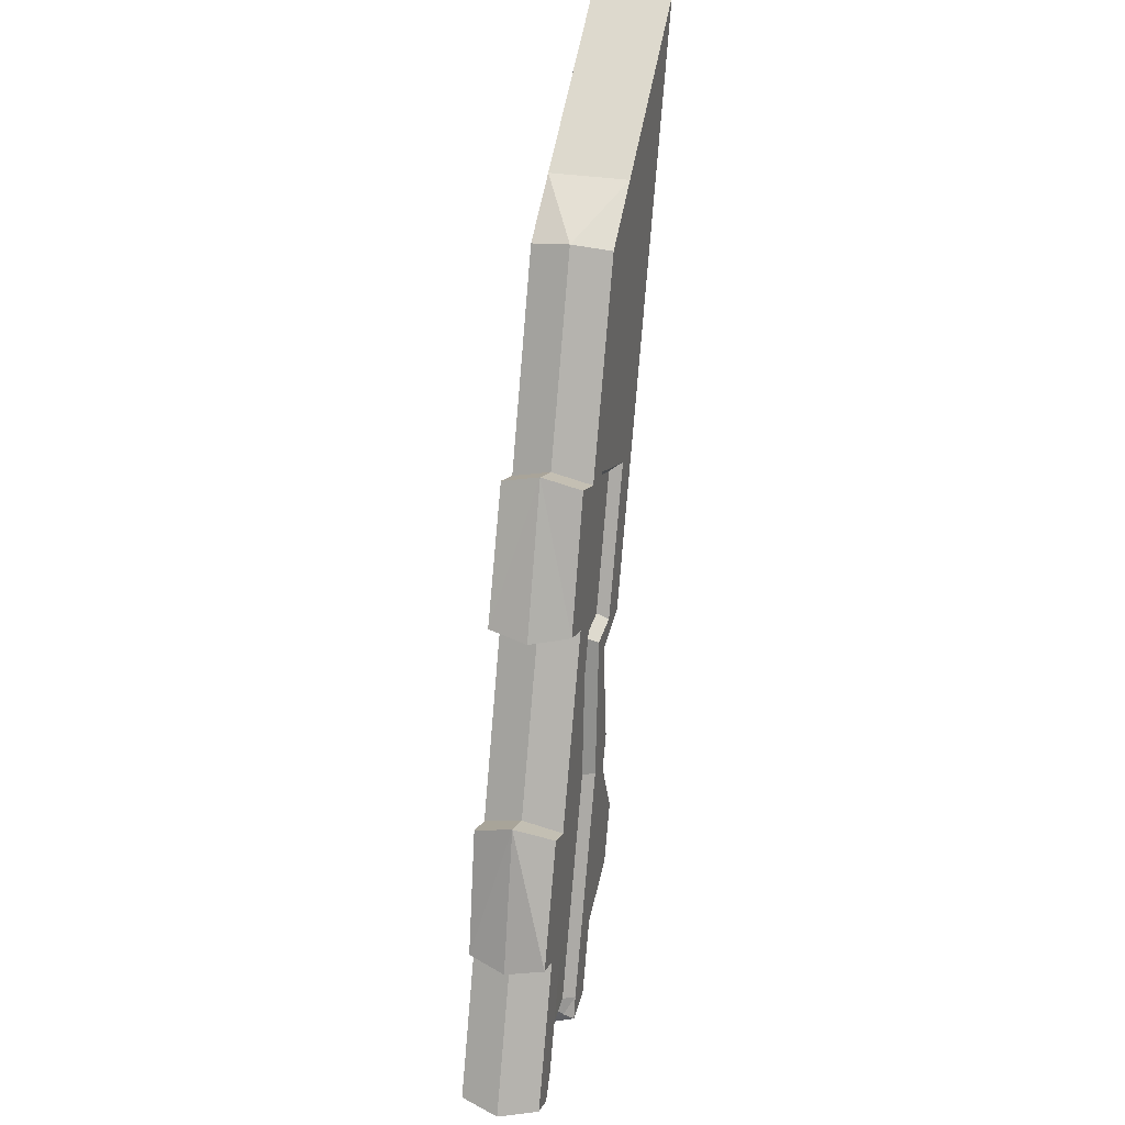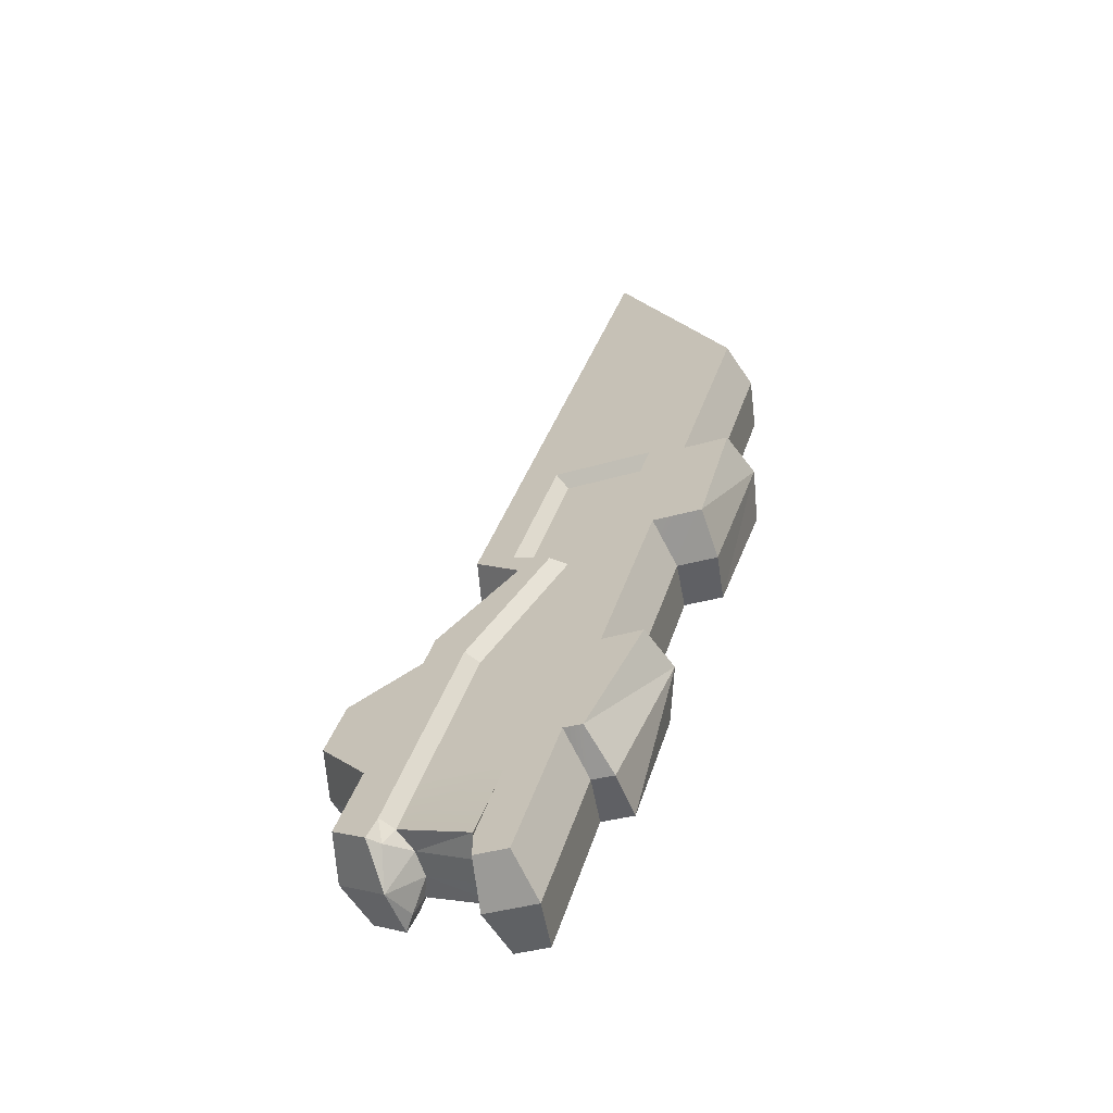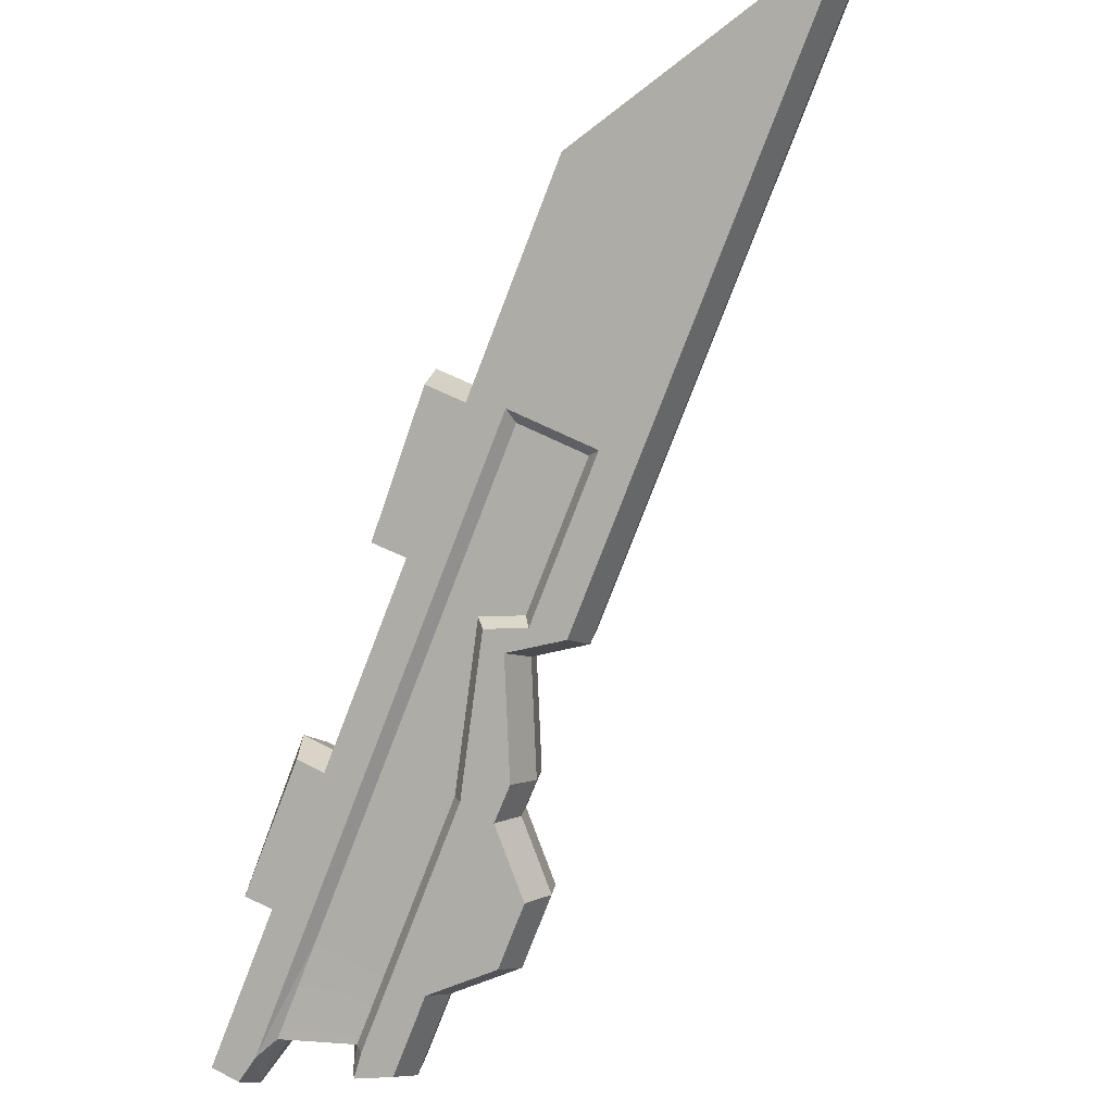
<metadata>
{"format":"obj","ext":"obj","renderer":"f3d","projection":"perspective","resolution":1024,"background":"white","views":[{"elev":-28.8,"azim":82.4,"up":"+Y"},{"elev":27.5,"azim":-26.4,"up":"+Z"},{"elev":-77.2,"azim":119.8,"up":"+Z"}]}
</metadata>
<code>
g mazeKey01
v 0.1811 0.3199 0.03987
v 0.1433 0.3507 0.02174
v 0.402 0.6088 0.03569
v 0.4125 0.6812 0.02174
v 0.01322 0.1138 0.03987
v -0.0246 0.1446 0.02174
v -0.1737 -0.03838 0.02174
v -0.1405 -0.0748 0.03987
v -0.1549 -0.119 0.04608
v 0.2774 0.2415 0.08606
v 0.1095 0.03542 0.08606
v 0.3672 0.3695 0.08189
v 0.3151 0.2107 0.1042
v 0.1385 -0.006253 0.1042
v 0.002965 -0.1726 0.1042
v 0.1817 -0.04222 0.1251
v 0.04941 -0.2125 0.127
v -0.04419 -0.1532 0.08606
v -0.1908 -0.4104 0.1042
v -0.2196 -0.3686 0.08606
v -0.3169 -0.5652 0.1042
v -0.1523 -0.4417 0.1226
v -0.2998 -0.5809 0.1128
v -0.364 -0.5458 0.08606
v 0.3504 0.2539 0.1042
v -0.4784 -0.6863 0.08606
v -0.4649 -0.7468 0.1042
v -0.498 -0.7245 0.08937
v -0.4671 -0.7496 0.1042
v -0.5526 -0.5753 0.03859
v -0.5701 -0.525 0.02174
v -0.5262 -0.5483 0.03987
v -0.5398 -0.4878 0.02174
v -0.4603 -0.4674 0.03987
v -0.4944 -0.4321 0.02174
v -0.3365 -0.2384 0.02179
v -0.2951 -0.2647 0.03987
v -0.4407 -0.2532 -0.004814
v -0.501 -0.3271 -0.004814
v -0.3024 -0.1949 0.02138
v -0.1169 -0.1286 0.0593
v -0.2813 -0.2783 0.02868
v -0.2253 -0.3639 0.06497
v -0.4453 -0.4796 0.02868
v -0.3697 -0.5412 0.06497
v -0.5117 -0.5611 0.02868
v -0.4653 -0.6565 0.06748
v -0.09522 -0.1362 0.04896
v -0.04985 -0.1486 0.06497
v 0.09485 0.029 0.06497
v -0.1198 -0.08007 0.02868
v 0.01922 0.09061 0.02868
v 0.4493 0.714 -0.04018
v 0.4125 0.6812 0.02174
v 0.1494 0.3457 -0.04018
v 0.1433 0.3507 0.02174
v -0.0185 0.1397 -0.04018
v -0.0246 0.1446 0.02174
v -0.1737 -0.03838 0.02174
v -0.1721 -0.04897 -0.04018
v -0.5453 -0.6053 -0.0171
v -0.5692 -0.5363 -0.04018
v -0.5526 -0.5753 0.03859
v -0.5701 -0.525 0.02174
v -0.5692 -0.5363 -0.04018
v -0.5337 -0.4928 -0.04018
v -0.5701 -0.525 0.02174
v -0.5398 -0.4878 0.02174
v -0.492 -0.4416 -0.04018
v -0.4944 -0.4321 0.02174
v -0.1721 -0.04897 -0.04018
v -0.1737 -0.03838 0.02174
v -0.1543 -0.1254 -0.0171
v -0.1549 -0.119 0.04608
v -0.2789 -0.6168 0.06241
v -0.2994 -0.5984 0.05218
v -0.2998 -0.5809 0.1128
v -0.3169 -0.5652 0.1042
v -0.1171 -0.452 0.07035
v -0.1523 -0.4417 0.1226
v -0.155 -0.4211 0.05218
v -0.1908 -0.4104 0.1042
v 0.05859 -0.239 0.07099
v 0.02039 -0.2058 0.05218
v 0.04941 -0.2125 0.127
v 0.002965 -0.1726 0.1042
v 0.2173 -0.05313 0.07309
v 0.1817 -0.04222 0.1251
v 0.1741 -0.01719 0.05218
v 0.1385 -0.006253 0.1042
v -0.4309 -0.2536 -0.06674
v -0.3268 -0.2389 -0.04018
v -0.4407 -0.2532 -0.004814
v -0.3365 -0.2384 0.02179
v -0.4309 -0.2536 -0.06674
v -0.4407 -0.2532 -0.004814
v -0.4986 -0.3366 -0.06674
v -0.501 -0.3271 -0.004814
v -0.4986 -0.3366 -0.06674
v -0.501 -0.3271 -0.004814
v -0.492 -0.4416 -0.04018
v -0.4944 -0.4321 0.02174
v -0.5353 -0.5785 0.02784
v -0.5117 -0.5611 0.02868
v -0.4979 -0.579 0.007721
v -0.2945 -0.1975 -0.04057
v -0.1543 -0.1254 -0.0171
v -0.3024 -0.1949 0.02138
v -0.1549 -0.119 0.04608
v -0.4493 -0.7824 0.05218
v -0.4975 -0.7432 0.02909
v -0.4671 -0.7496 0.1042
v -0.4975 -0.7432 0.02909
v -0.498 -0.7245 0.08937
v -0.4671 -0.7496 0.1042
v -0.4493 -0.7824 0.05218
v -0.4671 -0.7496 0.1042
v -0.4381 -0.7686 0.05218
v -0.4649 -0.7468 0.1042
v -0.2994 -0.5984 0.05218
v -0.3169 -0.5652 0.1042
v -0.155 -0.4211 0.05218
v -0.1908 -0.4104 0.1042
v 0.02039 -0.2058 0.05218
v 0.002965 -0.1726 0.1042
v 0.3419 0.1889 0.05218
v 0.1741 -0.01719 0.05218
v 0.3151 0.2107 0.1042
v 0.1385 -0.006253 0.1042
v 0.3504 0.2539 0.1042
v 0.3797 0.2353 0.05218
v -0.2945 -0.1975 -0.04057
v -0.3024 -0.1949 0.02138
v -0.3268 -0.2389 -0.04018
v -0.3365 -0.2384 0.02179
v -0.4632 -0.6637 0.03665
v -0.4979 -0.579 0.007721
v -0.4653 -0.6565 0.06748
v -0.4979 -0.579 0.007721
v -0.5117 -0.5611 0.02868
v -0.4653 -0.6565 0.06748
v -0.4632 -0.6637 0.03665
v -0.4653 -0.6565 0.06748
v -0.4975 -0.7432 0.02909
v -0.5526 -0.5753 0.03859
v -0.5262 -0.5483 0.03987
v -0.5353 -0.5785 0.02784
v -0.5262 -0.5483 0.03987
v -0.5117 -0.5611 0.02868
v -0.5353 -0.5785 0.02784
v -0.2951 -0.2647 0.03987
v -0.2813 -0.2783 0.02868
v -0.4603 -0.4674 0.03987
v -0.4453 -0.4796 0.02868
v -0.5262 -0.5483 0.03987
v -0.364 -0.5458 0.08606
v -0.3697 -0.5412 0.06497
v -0.2196 -0.3686 0.08606
v -0.2253 -0.3639 0.06497
v -0.4784 -0.6863 0.08606
v -0.04419 -0.1532 0.08606
v -0.04985 -0.1486 0.06497
v 0.09485 0.029 0.06497
v 0.1095 0.03542 0.08606
v 0.01322 0.1138 0.03987
v 0.01922 0.09061 0.02868
v -0.1405 -0.0748 0.03987
v -0.1198 -0.08007 0.02868
v -0.1405 -0.0748 0.03987
v -0.1198 -0.08007 0.02868
v -0.1169 -0.1286 0.0593
v -0.09522 -0.1362 0.04896
v 0.1095 0.03542 0.08606
v 0.09485 0.029 0.06497
v 0.01322 0.1138 0.03987
v 0.01922 0.09061 0.02868
v -0.4784 -0.6863 0.08606
v -0.4653 -0.6565 0.06748
v -0.3697 -0.5412 0.06497
v -0.4453 -0.4796 0.02868
v -0.5117 -0.5611 0.02868
v -0.5262 -0.5483 0.03987
v -0.498 -0.7245 0.08937
v -0.4975 -0.7432 0.02909
v -0.4784 -0.6863 0.08606
v -0.4975 -0.7432 0.02909
v -0.4653 -0.6565 0.06748
v -0.4784 -0.6863 0.08606
v -0.5453 -0.6053 -0.0171
v -0.5526 -0.5753 0.03859
v -0.5353 -0.5785 0.02784
v -0.2951 -0.2647 0.03987
v -0.1169 -0.1286 0.0593
v -0.2813 -0.2783 0.02868
v -0.09522 -0.1362 0.04896
v 0.4454 0.6544 -0.0922
v 0.1761 0.3239 -0.0922
v 0.4348 0.5821 -0.07825
v 0.2139 0.2931 -0.07407
v 0.04607 0.08707 -0.07407
v 0.008262 0.1179 -0.0922
v -0.1408 -0.06514 -0.0922
v -0.1076 -0.1016 -0.07407
v -0.122 -0.1457 -0.06784
v 0.3102 0.2147 -0.02788
v 0.1423 0.008658 -0.02788
v 0.4 0.3428 -0.03205
v 0.348 0.1839 -0.009746
v 0.1713 -0.03301 -0.009746
v 0.0358 -0.1993 -0.009746
v 0.2145 -0.06898 0.01117
v 0.07233 -0.2312 0.008269
v -0.01133 -0.18 -0.02788
v -0.1579 -0.4371 -0.009746
v -0.1867 -0.3953 -0.02788
v -0.2841 -0.592 -0.009746
v -0.1276 -0.4619 0.004822
v -0.2546 -0.6178 0.004799
v -0.3311 -0.5726 -0.02788
v 0.3832 0.2271 -0.009746
v -0.4456 -0.713 -0.02788
v -0.432 -0.7736 -0.009746
v -0.4652 -0.7512 -0.02457
v -0.4343 -0.7764 -0.009746
v -0.5069 -0.5146 -0.0922
v -0.5372 -0.5518 -0.0922
v -0.4934 -0.5751 -0.07407
v -0.5198 -0.6021 -0.07535
v -0.4274 -0.4941 -0.07407
v -0.4615 -0.4588 -0.0922
v -0.3036 -0.2651 -0.09215
v -0.2623 -0.2914 -0.07407
v -0.4079 -0.2799 -0.1188
v -0.4681 -0.3539 -0.1188
v -0.2696 -0.2217 -0.09256
v -0.08401 -0.1554 -0.05461
v -0.2577 -0.2975 -0.05297
v -0.4217 -0.4988 -0.05297
v -0.2017 -0.3831 -0.01669
v -0.3461 -0.5604 -0.01669
v -0.4881 -0.5803 -0.05297
v -0.4402 -0.6769 -0.01947
v -0.07168 -0.1554 -0.03267
v -0.02631 -0.1678 -0.01669
v 0.1184 0.009845 -0.01669
v -0.09629 -0.09925 -0.05297
v 0.04276 0.07143 -0.05297
v 0.4493 0.714 -0.04018
v 0.1494 0.3457 -0.04018
v 0.4454 0.6544 -0.0922
v 0.1761 0.3239 -0.0922
v -0.0185 0.1397 -0.04018
v 0.008262 0.1179 -0.0922
v -0.1408 -0.06514 -0.0922
v -0.1721 -0.04897 -0.04018
v -0.5372 -0.5518 -0.0922
v -0.5692 -0.5363 -0.04018
v -0.5198 -0.6021 -0.07535
v -0.5453 -0.6053 -0.0171
v -0.5069 -0.5146 -0.0922
v -0.5337 -0.4928 -0.04018
v -0.5372 -0.5518 -0.0922
v -0.5692 -0.5363 -0.04018
v -0.492 -0.4416 -0.04018
v -0.4615 -0.4588 -0.0922
v -0.1721 -0.04897 -0.04018
v -0.1543 -0.1254 -0.0171
v -0.1408 -0.06514 -0.0922
v -0.122 -0.1457 -0.06784
v -0.2841 -0.592 -0.009746
v -0.2994 -0.5984 0.05218
v -0.2546 -0.6178 0.004799
v -0.2994 -0.5984 0.05218
v -0.2789 -0.6168 0.06241
v -0.2546 -0.6178 0.004799
v -0.1171 -0.452 0.07035
v -0.155 -0.4211 0.05218
v -0.1276 -0.4619 0.004822
v -0.1579 -0.4371 -0.009746
v 0.0358 -0.1993 -0.009746
v 0.02039 -0.2058 0.05218
v 0.07233 -0.2312 0.008269
v 0.05859 -0.239 0.07099
v 0.2173 -0.05313 0.07309
v 0.1741 -0.01719 0.05218
v 0.2145 -0.06898 0.01117
v 0.1713 -0.03301 -0.009746
v -0.3036 -0.2651 -0.09215
v -0.3268 -0.2389 -0.04018
v -0.4079 -0.2799 -0.1188
v -0.4309 -0.2536 -0.06674
v -0.4309 -0.2536 -0.06674
v -0.4986 -0.3366 -0.06674
v -0.4079 -0.2799 -0.1188
v -0.4681 -0.3539 -0.1188
v -0.4986 -0.3366 -0.06674
v -0.492 -0.4416 -0.04018
v -0.4681 -0.3539 -0.1188
v -0.4615 -0.4588 -0.0922
v -0.4891 -0.5861 -0.02274
v -0.4881 -0.5803 -0.05297
v -0.5108 -0.5985 -0.05713
v -0.122 -0.1457 -0.06784
v -0.1543 -0.1254 -0.0171
v -0.2696 -0.2217 -0.09256
v -0.2945 -0.1975 -0.04057
v -0.4652 -0.7512 -0.02457
v -0.4975 -0.7432 0.02909
v -0.4343 -0.7764 -0.009746
v -0.4975 -0.7432 0.02909
v -0.4493 -0.7824 0.05218
v -0.4343 -0.7764 -0.009746
v -0.4493 -0.7824 0.05218
v -0.4381 -0.7686 0.05218
v -0.4343 -0.7764 -0.009746
v -0.432 -0.7736 -0.009746
v -0.2994 -0.5984 0.05218
v -0.2841 -0.592 -0.009746
v -0.155 -0.4211 0.05218
v 0.02039 -0.2058 0.05218
v -0.1579 -0.4371 -0.009746
v 0.0358 -0.1993 -0.009746
v 0.1713 -0.03301 -0.009746
v 0.1741 -0.01719 0.05218
v 0.348 0.1839 -0.009746
v 0.3419 0.1889 0.05218
v 0.3832 0.2271 -0.009746
v 0.3797 0.2353 0.05218
v -0.2945 -0.1975 -0.04057
v -0.3268 -0.2389 -0.04018
v -0.2696 -0.2217 -0.09256
v -0.3036 -0.2651 -0.09215
v -0.4881 -0.5803 -0.05297
v -0.4891 -0.5861 -0.02274
v -0.4402 -0.6769 -0.01947
v -0.4891 -0.5861 -0.02274
v -0.4549 -0.6705 0.007881
v -0.4402 -0.6769 -0.01947
v -0.4402 -0.6769 -0.01947
v -0.4549 -0.6705 0.007881
v -0.4975 -0.7432 0.02909
v -0.4881 -0.5803 -0.05297
v -0.4934 -0.5751 -0.07407
v -0.5108 -0.5985 -0.05713
v -0.4934 -0.5751 -0.07407
v -0.5198 -0.6021 -0.07535
v -0.5108 -0.5985 -0.05713
v -0.2623 -0.2914 -0.07407
v -0.4274 -0.4941 -0.07407
v -0.2577 -0.2975 -0.05297
v -0.4217 -0.4988 -0.05297
v -0.4934 -0.5751 -0.07407
v -0.3311 -0.5726 -0.02788
v -0.1867 -0.3953 -0.02788
v -0.3461 -0.5604 -0.01669
v -0.2017 -0.3831 -0.01669
v -0.4456 -0.713 -0.02788
v -0.01133 -0.18 -0.02788
v -0.02631 -0.1678 -0.01669
v 0.1184 0.009845 -0.01669
v 0.1423 0.008658 -0.02788
v 0.04607 0.08707 -0.07407
v -0.1076 -0.1016 -0.07407
v 0.04276 0.07143 -0.05297
v -0.09629 -0.09925 -0.05297
v -0.1076 -0.1016 -0.07407
v -0.08401 -0.1554 -0.05461
v -0.09629 -0.09925 -0.05297
v -0.07168 -0.1554 -0.03267
v 0.1423 0.008658 -0.02788
v 0.04607 0.08707 -0.07407
v 0.1184 0.009845 -0.01669
v 0.04276 0.07143 -0.05297
v -0.4402 -0.6769 -0.01947
v -0.4456 -0.713 -0.02788
v -0.3461 -0.5604 -0.01669
v -0.4934 -0.5751 -0.07407
v -0.4881 -0.5803 -0.05297
v -0.4217 -0.4988 -0.05297
v -0.4652 -0.7512 -0.02457
v -0.4456 -0.713 -0.02788
v -0.4975 -0.7432 0.02909
v -0.4456 -0.713 -0.02788
v -0.4402 -0.6769 -0.01947
v -0.4975 -0.7432 0.02909
v -0.5198 -0.6021 -0.07535
v -0.5453 -0.6053 -0.0171
v -0.5108 -0.5985 -0.05713
v -0.07168 -0.1554 -0.03267
v -0.08401 -0.1554 -0.05461
v -0.2577 -0.2975 -0.05297
v -0.2623 -0.2914 -0.07407
v 0.3504 0.2539 0.1042
v 0.3672 0.3695 0.08189
v 0.3797 0.2353 0.05218
v 0.3832 0.2271 -0.009746
v 0.3797 0.2353 0.05218
v 0.4 0.3428 -0.03205
v 0.3797 0.2353 0.05218
v 0.3672 0.3695 0.08189
v 0.4 0.3428 -0.03205
v 0.3672 0.3695 0.08189
v 0.402 0.6088 0.03569
v 0.4 0.3428 -0.03205
v 0.4348 0.5821 -0.07825
v 0.4125 0.6812 0.02174
v 0.4454 0.6544 -0.0922
v 0.4125 0.6812 0.02174
v 0.4493 0.714 -0.04018
v 0.4454 0.6544 -0.0922
v -0.5353 -0.5785 0.02784
v -0.4979 -0.579 0.007721
v -0.5453 -0.6053 -0.0171
v -0.5108 -0.5985 -0.05713
v -0.5453 -0.6053 -0.0171
v -0.4891 -0.5861 -0.02274
v -0.5453 -0.6053 -0.0171
v -0.4979 -0.579 0.007721
v -0.4891 -0.5861 -0.02274
v -0.4549 -0.6705 0.007881
v -0.4632 -0.6637 0.03665
v -0.4975 -0.7432 0.02909
v -0.1523 -0.4417 0.1226
v -0.1171 -0.452 0.07035
v -0.2998 -0.5809 0.1128
v -0.2998 -0.5809 0.1128
v -0.1171 -0.452 0.07035
v -0.2789 -0.6168 0.06241
v -0.2789 -0.6168 0.06241
v -0.1171 -0.452 0.07035
v -0.2546 -0.6178 0.004799
v -0.2546 -0.6178 0.004799
v -0.1171 -0.452 0.07035
v -0.1276 -0.4619 0.004822
v 0.1817 -0.04222 0.1251
v 0.2173 -0.05313 0.07309
v 0.04941 -0.2125 0.127
v 0.04941 -0.2125 0.127
v 0.2173 -0.05313 0.07309
v 0.05859 -0.239 0.07099
v 0.05859 -0.239 0.07099
v 0.2173 -0.05313 0.07309
v 0.07233 -0.2312 0.008269
v 0.07233 -0.2312 0.008269
v 0.2173 -0.05313 0.07309
v 0.2145 -0.06898 0.01117
v -0.4979 -0.579 0.007721
v -0.4632 -0.6637 0.03665
v -0.4549 -0.6705 0.007881
v -0.4891 -0.5861 -0.02274
g mazeKey01_0
f 3 2 1
f 3 4 2
f 5 1 2
f 5 2 6
f 5 6 7
f 5 7 8
f 9 8 7
f 5 10 1
f 5 11 10
f 1 12 3
f 1 10 12
f 11 13 10
f 11 14 13
f 15 14 11
f 15 16 14
f 15 17 16
f 15 11 18
f 19 15 18
f 19 18 20
f 21 19 20
f 21 22 19
f 21 23 22
f 21 20 24
f 10 25 12
f 10 13 25
f 21 24 26
f 21 26 27
f 27 26 28
f 27 28 29
f 32 31 30
f 32 33 31
f 34 33 32
f 34 35 33
f 34 36 35
f 34 37 36
f 38 35 36
f 38 39 35
f 37 40 36
f 40 37 9
f 9 37 41
f 9 41 8
f 44 43 42
f 44 45 43
f 45 44 46
f 45 46 47
f 43 48 42
f 43 49 48
f 49 50 48
f 48 50 51
f 51 50 52
f 55 54 53
f 55 56 54
f 57 56 55
f 57 58 56
f 59 58 57
f 59 57 60
f 63 62 61
f 63 64 62
f 67 66 65
f 67 68 66
f 68 69 66
f 68 70 69
f 73 72 71
f 73 74 72
f 77 76 75
f 77 78 76
f 81 80 79
f 81 82 80
f 85 84 83
f 85 86 84
f 89 88 87
f 89 90 88
f 93 92 91
f 93 94 92
f 97 96 95
f 97 98 96
f 101 100 99
f 101 102 100
f 105 104 103
f 108 107 106
f 108 109 107
f 112 111 110
f 115 114 113
f 118 117 116
f 118 119 117
f 120 119 118
f 120 121 119
f 124 123 122
f 124 125 123
f 128 127 126
f 128 129 127
f 130 128 126
f 130 126 131
f 134 133 132
f 134 135 133
f 138 137 136
f 141 140 139
f 144 143 142
f 147 146 145
f 150 149 148
f 153 152 151
f 153 154 152
f 155 154 153
f 158 157 156
f 158 159 157
f 157 160 156
f 161 159 158
f 161 162 159
f 163 162 161
f 163 161 164
f 167 166 165
f 167 168 166
f 171 170 169
f 171 172 170
f 175 174 173
f 175 176 174
f 179 178 177
f 182 181 180
f 185 184 183
f 188 187 186
f 191 190 189
f 194 193 192
f 194 195 193
f 198 197 196
f 198 199 197
f 197 199 200
f 197 200 201
f 200 202 201
f 200 203 202
f 203 204 202
f 205 200 199
f 205 206 200
f 207 199 198
f 207 205 199
f 208 206 205
f 208 209 206
f 210 206 209
f 211 210 209
f 211 212 210
f 210 213 206
f 214 213 210
f 214 215 213
f 216 215 214
f 217 216 214
f 217 218 216
f 216 219 215
f 220 205 207
f 220 208 205
f 216 221 219
f 216 222 221
f 221 222 223
f 223 222 224
f 227 226 225
f 227 228 226
f 229 227 225
f 229 225 230
f 231 229 230
f 231 232 229
f 233 231 230
f 233 230 234
f 235 232 231
f 235 204 232
f 232 204 236
f 236 204 203
f 239 238 237
f 239 240 238
f 240 241 238
f 241 240 242
f 239 237 243
f 239 243 244
f 244 243 245
f 245 243 246
f 245 246 247
f 250 249 248
f 250 251 249
f 251 252 249
f 251 253 252
f 254 252 253
f 254 255 252
f 258 257 256
f 258 259 257
f 262 261 260
f 262 263 261
f 260 261 264
f 260 264 265
f 268 267 266
f 268 269 267
f 272 271 270
f 275 274 273
f 278 277 276
f 278 279 277
f 282 281 280
f 282 283 281
f 286 285 284
f 286 287 285
f 290 289 288
f 290 291 289
f 294 293 292
f 294 295 293
f 298 297 296
f 298 299 297
f 302 301 300
f 305 304 303
f 305 306 304
f 309 308 307
f 312 311 310
f 315 314 313
f 315 316 314
f 316 317 314
f 316 318 317
f 321 320 319
f 321 322 320
f 325 324 323
f 325 326 324
f 327 326 325
f 327 328 326
f 331 330 329
f 331 332 330
f 335 334 333
f 338 337 336
f 341 340 339
f 344 343 342
f 347 346 345
f 350 349 348
f 350 351 349
f 351 352 349
f 355 354 353
f 355 356 354
f 355 353 357
f 356 358 354
f 356 359 358
f 360 358 359
f 360 361 358
f 364 363 362
f 364 365 363
f 368 367 366
f 368 369 367
f 372 371 370
f 372 373 371
f 376 375 374
f 379 378 377
f 382 381 380
f 385 384 383
f 388 387 386
f 391 390 389
f 391 392 390
f 395 394 393
f 398 397 396
f 401 400 399
f 404 403 402
f 405 403 404
f 405 406 403
f 407 406 405
f 410 409 408
f 413 412 411
f 416 415 414
f 419 418 417
f 422 421 420
f 425 424 423
f 428 427 426
f 431 430 429
f 434 433 432
f 437 436 435
f 440 439 438
f 443 442 441
f 446 445 444
f 449 448 447
f 450 449 447

</code>
